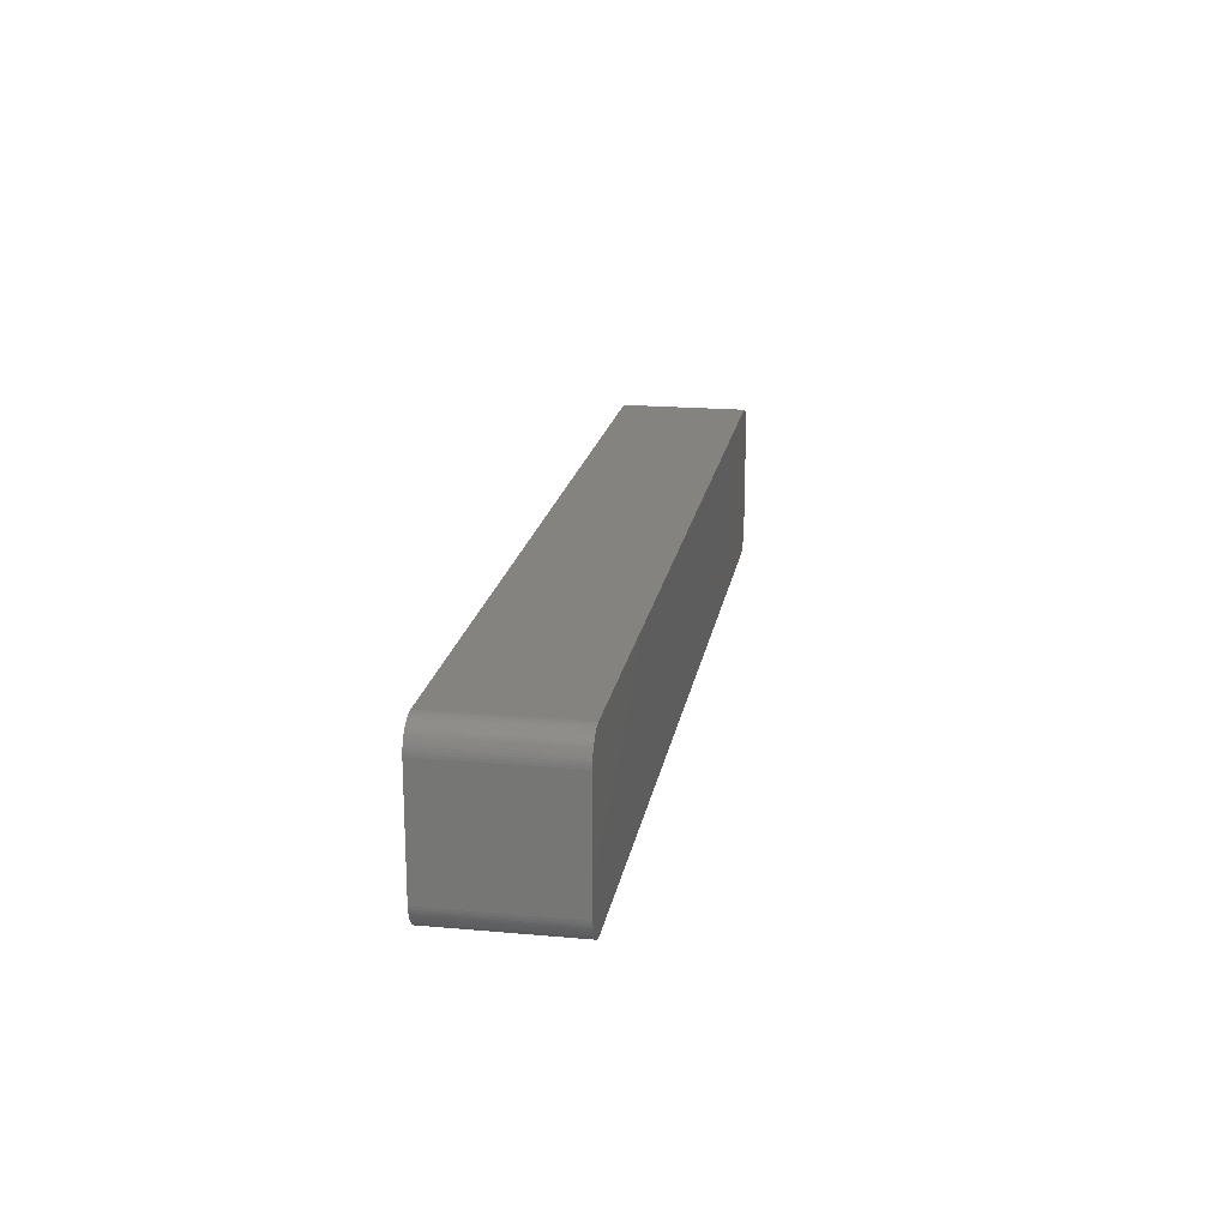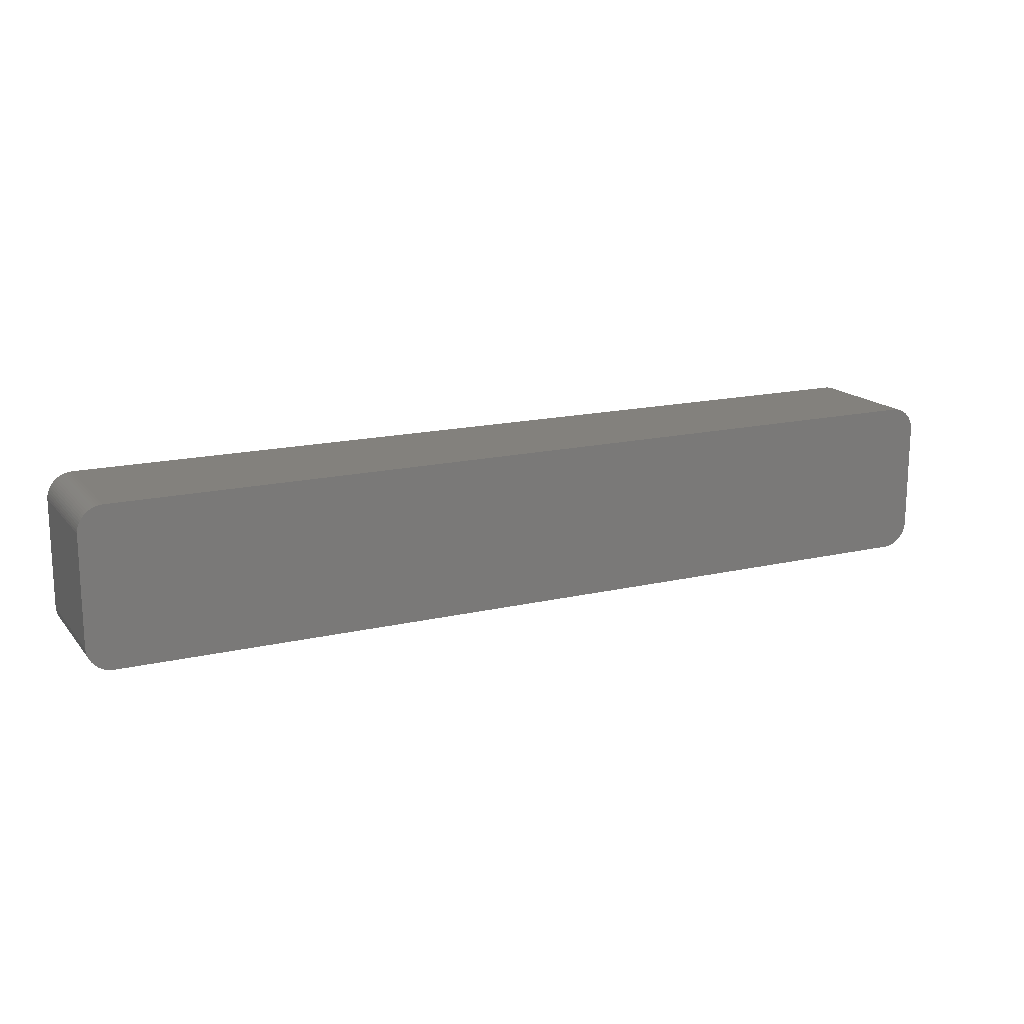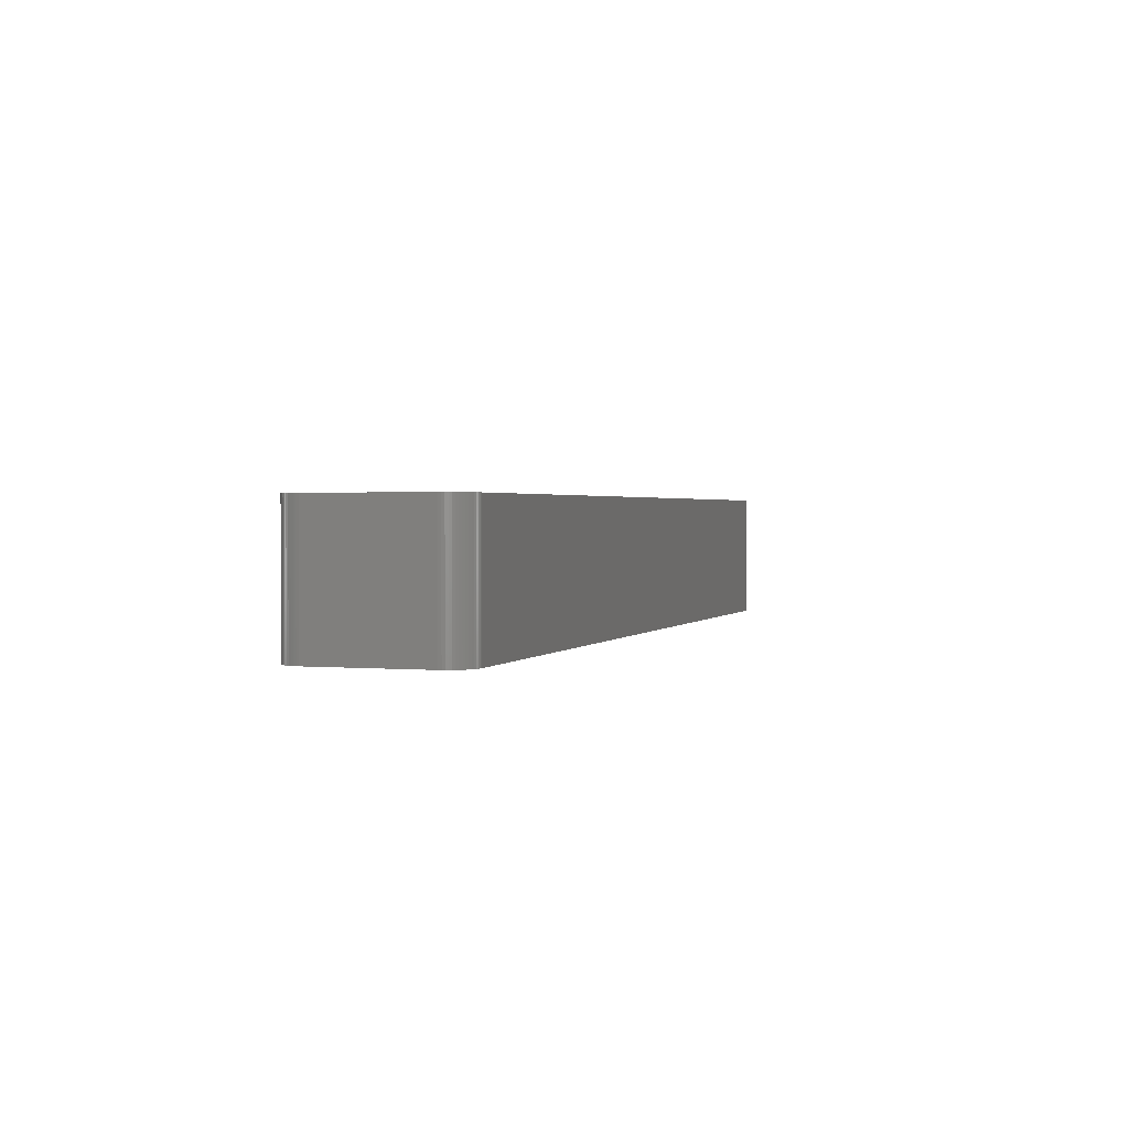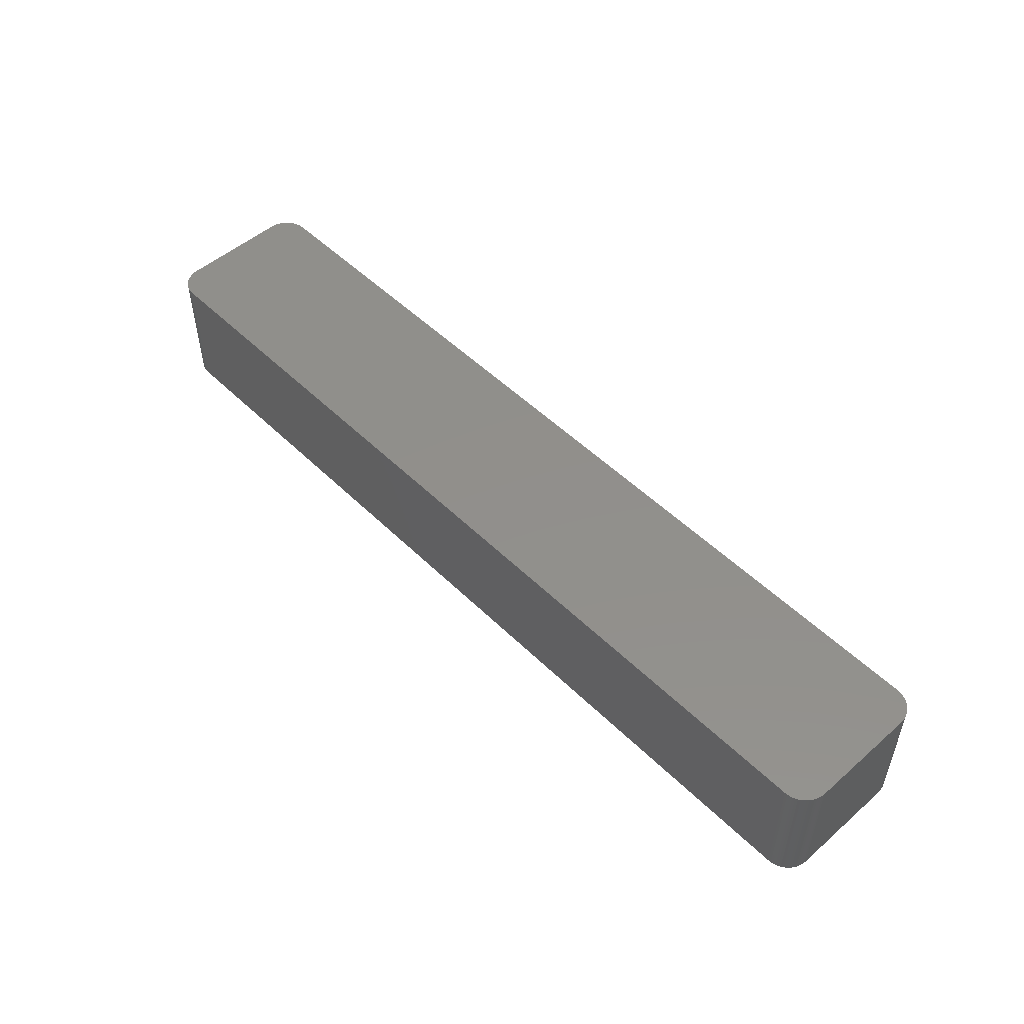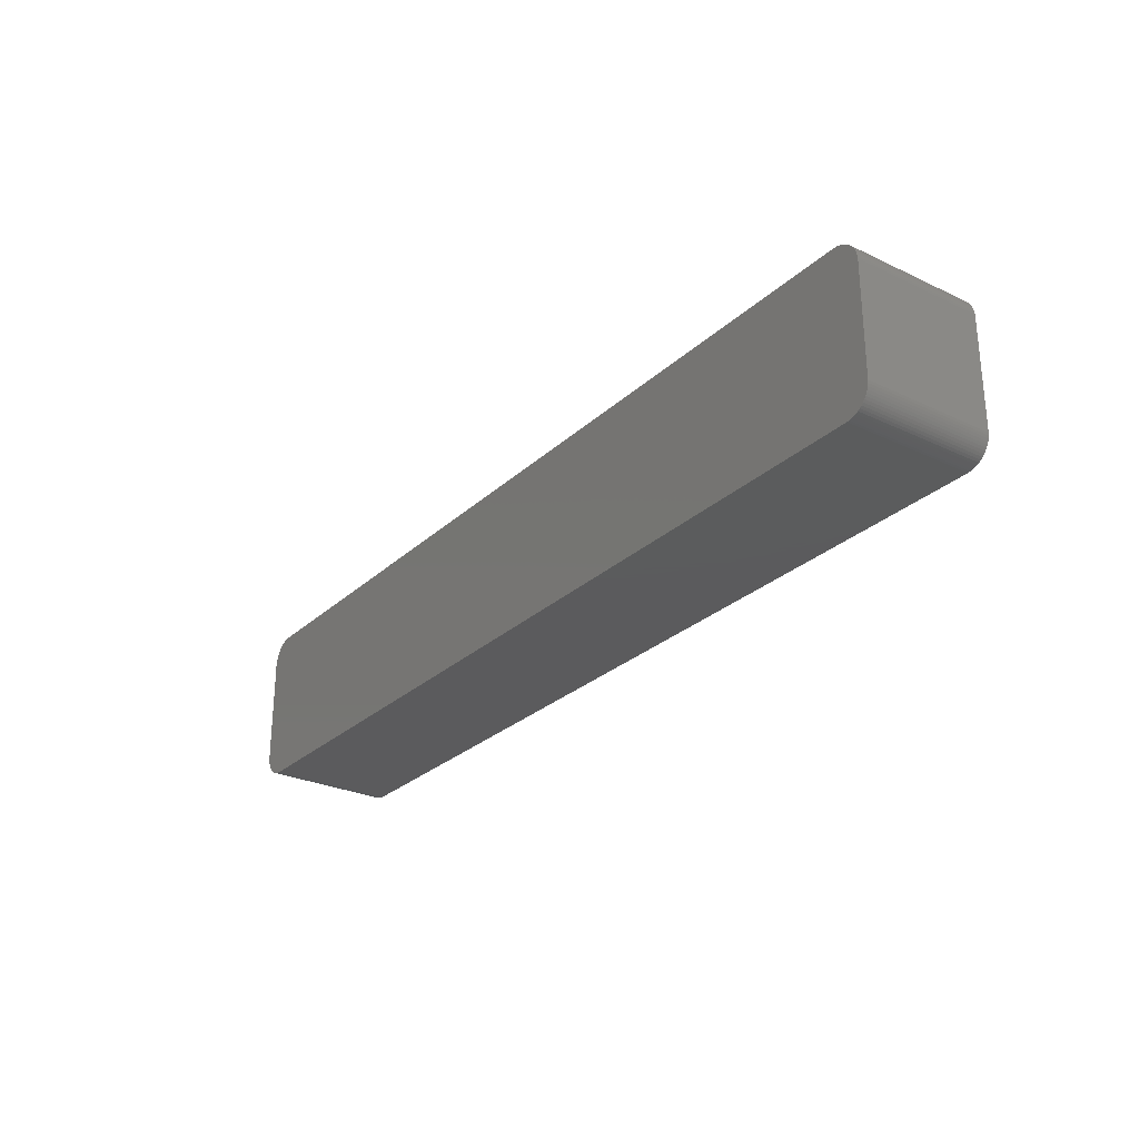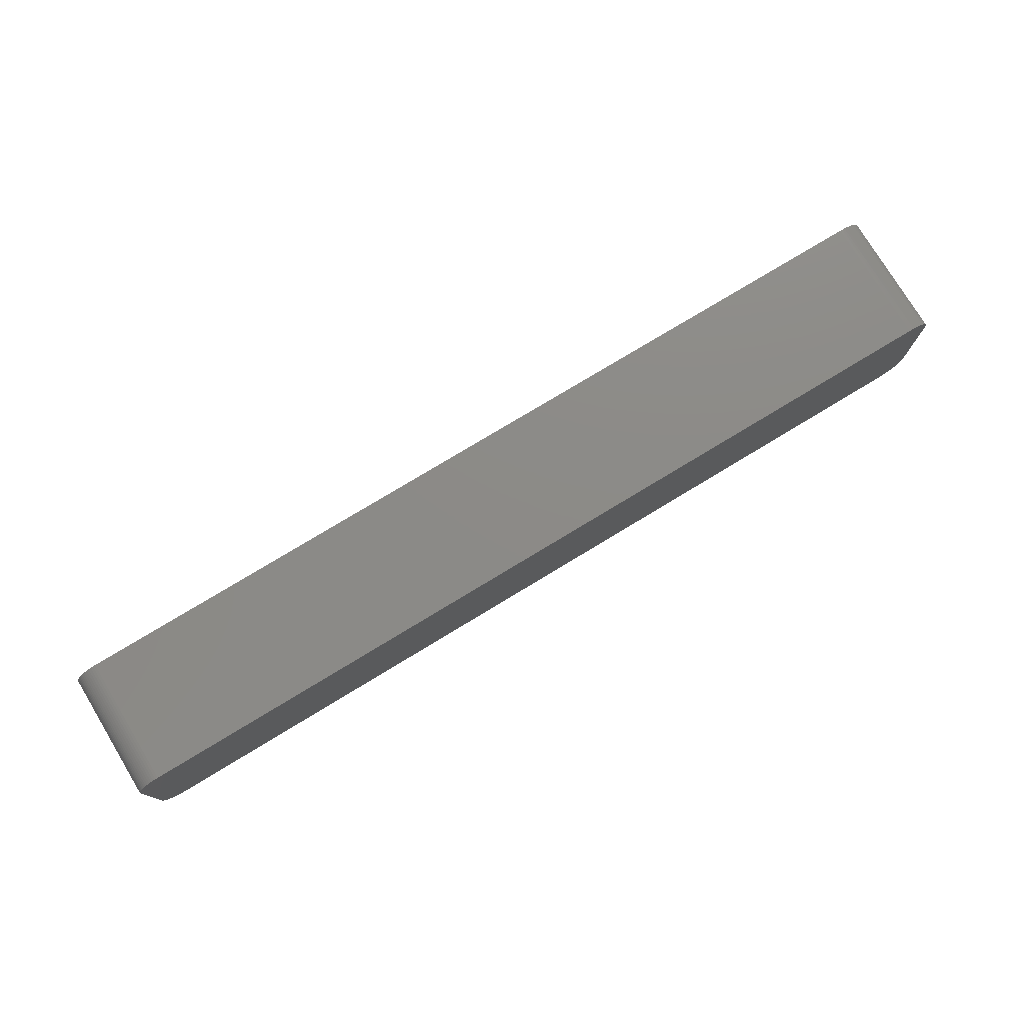
<metadata>
{"format":"stl","ext":"stl","renderer":"f3d","projection":"perspective","resolution":1024,"background":"white","views":[{"elev":19.2,"azim":-80.4,"up":"+Y"},{"elev":16.2,"azim":-25.8,"up":"+Y"},{"elev":1.5,"azim":-72.0,"up":"+Z"},{"elev":51.2,"azim":-133.4,"up":"+Z"},{"elev":-27.3,"azim":-126.0,"up":"+Y"},{"elev":76.9,"azim":-31.2,"up":"+Y"}]}
</metadata>
<code>
# stl→obj: 155 verts, 306 faces
v 43.62 7.867 1.27
v 43.88 7.835 6.35
v 43.88 7.835 1.27
v 45.02 -7.32 -6.35
v 44.36 -7.698 -6.35
v 43.37 -7.873 -6.35
v 44.81 7.468 6.35
v 44.12 7.779 6.35
v 43.37 7.873 6.35
v -44.92 7.396 6.35
v -43.5 -7.873 6.35
v 45.66 6.549 6.35
v -45.97 5.461 -6.35
v 45.86 6.083 -6.35
v 45.66 6.549 -1.27
v 45.53 6.765 -1.27
v -43.5 7.873 -6.35
v -43.75 -7.854 -6.35
v 43.88 -7.835 6.35
v 45.96 -5.587 -6.35
v 45.21 -7.152 1.27
v 45.02 -7.32 6.35
v -43.75 -7.854 6.35
v -43.5 7.873 6.35
v -44.24 7.742 6.35
v 43.37 7.873 -6.35
v -44.92 7.396 -6.35
v -45.11 7.238 -6.35
v 45.66 -6.549 6.35
v 45.86 6.083 1.27
v 45.92 5.837 1.27
v 45.92 5.837 -6.35
v 45.97 5.334 -6.35
v 45.53 6.765 -6.35
v -45.97 -5.461 6.35
v -45.97 5.461 6.35
v -44 -7.81 6.35
v -44 -7.81 -6.35
v 45.21 7.152 -1.27
v 45.21 7.152 6.35
v 45.38 6.967 6.35
v 45.02 7.32 -6.35
v 44.81 7.468 -6.35
v 43.62 7.867 6.35
v 45.86 -6.083 -6.35
v 45.66 -6.549 -6.35
v 45.97 -5.334 6.35
v 45.97 -5.334 -6.35
v 45.97 5.334 1.27
v 45.96 5.587 -6.35
v 45.96 5.587 1.27
v 43.88 7.835 -6.35
v 44.59 7.594 -6.35
v -45.72 6.436 -6.35
v -44 7.81 6.35
v -44 7.81 -6.35
v -44.24 7.742 -6.35
v 43.88 -7.835 -6.35
v 43.62 -7.867 -6.35
v -43.5 -7.873 -6.35
v -45.11 -7.238 6.35
v -45.95 -5.713 -6.35
v -45.95 -5.713 6.35
v -45.95 5.713 1.27
v -45.9 5.961 6.35
v -45.9 5.961 1.27
v -45.97 -5.461 -6.35
v 45.77 6.321 -1.27
v 45.38 6.967 -1.27
v 45.53 6.765 1.27
v 45.02 7.32 6.35
v 44.59 -7.594 6.35
v 45.38 -6.967 6.35
v 45.77 -6.321 1.27
v 45.92 5.837 6.35
v 45.97 5.334 6.35
v 45.77 6.321 1.27
v 45.77 6.321 6.35
v 45.86 6.083 6.35
v 43.62 7.867 -1.27
v -43.75 7.854 1.27
v -44 7.81 1.27
v -44.7 7.534 -6.35
v 44.12 -7.779 -6.35
v 43.37 -7.873 6.35
v -44.24 -7.742 6.35
v -45.6 6.658 6.35
v -45.6 6.658 -6.35
v -45.46 6.868 -6.35
v -45.72 -6.436 6.35
v -45.46 -6.868 6.35
v -45.11 -7.238 -6.35
v -45.6 -6.658 -6.35
v -45.82 -6.203 -6.35
v 45.77 6.321 -6.35
v 45.66 6.549 -6.35
v 44.59 7.594 6.35
v 44.36 7.698 -6.35
v 45.53 6.765 6.35
v 45.38 -6.967 -6.35
v 45.53 -6.765 1.27
v 45.38 -6.967 1.27
v 45.53 -6.765 6.35
v 45.77 -6.321 6.35
v 45.86 -6.083 1.27
v 45.38 6.967 -6.35
v 43.62 7.867 -6.35
v -44.7 7.534 6.35
v -43.75 7.854 6.35
v -43.75 7.854 -6.35
v -44.48 7.649 6.35
v 44.59 -7.594 -6.35
v 44.81 -7.468 -6.35
v 44.12 -7.779 6.35
v 43.62 -7.867 6.35
v -44.92 -7.396 6.35
v -44.7 -7.534 6.35
v -45.82 6.203 6.35
v -45.3 7.062 6.35
v -45.11 7.238 6.35
v -44.92 -7.396 -6.35
v -44.48 -7.649 -6.35
v -45.72 -6.436 -6.35
v -45.9 -5.961 6.35
v -45.6 -6.658 6.35
v 44.12 7.779 -6.35
v 45.21 -7.152 6.35
v 45.21 -7.152 -6.35
v 45.53 -6.765 -6.35
v 45.92 -5.837 6.35
v 45.92 -5.837 -6.35
v 45.77 -6.321 -6.35
v 45.96 -5.587 6.35
v 45.96 5.587 6.35
v 44.36 7.698 6.35
v -44.48 7.649 -6.35
v 44.81 -7.468 6.35
v -45.9 5.961 -6.35
v -45.46 6.868 6.35
v -45.3 7.062 -6.35
v -44.24 -7.742 -6.35
v -44.48 -7.649 6.35
v -45.46 -6.868 -6.35
v -45.3 -7.062 -6.35
v -45.82 -6.203 6.35
v -45.9 -5.961 -6.35
v 45.86 -6.083 6.35
v 45.21 7.152 -6.35
v 44.36 -7.698 6.35
v -45.72 6.436 6.35
v -45.82 6.203 -6.35
v -45.95 5.713 -6.35
v -45.95 5.713 6.35
v -44.7 -7.534 -6.35
v -45.3 -7.062 6.35
f 1 2 3
f 4 5 6
f 7 8 9
f 10 11 12
f 4 13 14
f 12 15 16
f 13 17 14
f 12 9 10
f 4 6 18
f 11 19 12
f 14 20 4
f 4 21 22
f 11 23 18
f 24 25 10
f 9 26 17
f 17 26 14
f 9 24 10
f 10 27 28
f 19 29 12
f 19 22 29
f 14 30 31
f 14 32 33
f 9 17 24
f 15 34 16
f 10 35 11
f 4 18 13
f 10 36 35
f 37 38 18
f 39 40 41
f 42 43 7
f 1 44 2
f 12 7 9
f 20 45 46
f 47 48 33
f 49 47 33
f 14 33 20
f 32 50 33
f 31 51 32
f 1 26 9
f 26 52 53
f 13 28 17
f 13 54 28
f 24 55 25
f 56 57 25
f 58 59 6
f 6 60 18
f 35 61 11
f 62 63 35
f 64 65 66
f 35 36 13
f 13 67 35
f 18 62 13
f 12 68 15
f 42 34 14
f 39 41 69
f 69 70 16
f 41 71 7
f 53 42 14
f 19 72 22
f 22 73 29
f 20 46 4
f 46 74 29
f 30 75 31
f 29 47 12
f 31 32 14
f 49 76 47
f 68 77 30
f 77 78 79
f 47 76 12
f 33 51 49
f 26 53 14
f 8 52 3
f 1 80 26
f 3 80 1
f 55 81 82
f 28 83 17
f 82 56 25
f 81 56 82
f 58 84 19
f 5 58 6
f 11 85 19
f 6 85 11
f 11 60 6
f 18 60 11
f 61 86 11
f 86 38 37
f 10 87 36
f 54 88 89
f 90 91 61
f 18 92 62
f 93 94 62
f 35 90 61
f 62 67 13
f 35 67 62
f 14 68 30
f 68 95 96
f 12 41 7
f 16 70 12
f 53 97 7
f 52 98 53
f 41 99 70
f 69 41 70
f 100 101 102
f 73 103 29
f 74 104 29
f 105 104 74
f 20 48 47
f 33 48 20
f 51 76 49
f 77 79 30
f 51 50 32
f 33 50 51
f 42 106 34
f 68 96 15
f 80 107 26
f 3 52 80
f 83 27 10
f 28 27 83
f 10 108 83
f 25 108 10
f 24 109 55
f 25 55 82
f 17 81 24
f 17 110 81
f 83 56 17
f 25 57 111
f 4 112 5
f 112 113 72
f 19 114 72
f 19 115 58
f 85 115 19
f 6 115 85
f 86 37 11
f 61 116 117
f 87 118 36
f 54 89 28
f 10 119 87
f 119 120 28
f 92 121 61
f 18 122 92
f 93 123 94
f 35 124 90
f 92 93 62
f 90 125 91
f 12 77 68
f 76 75 12
f 8 2 9
f 3 2 8
f 98 126 8
f 7 97 8
f 42 71 39
f 7 71 42
f 12 99 41
f 70 99 12
f 21 100 102
f 102 101 73
f 73 21 102
f 21 127 22
f 4 128 21
f 46 100 4
f 101 129 46
f 29 101 46
f 45 130 105
f 20 131 45
f 74 45 105
f 45 132 46
f 130 133 47
f 29 130 47
f 75 134 51
f 31 75 51
f 34 106 69
f 16 34 69
f 53 43 42
f 7 43 53
f 97 135 8
f 53 98 97
f 52 107 80
f 26 107 52
f 108 111 83
f 25 111 108
f 81 109 24
f 55 109 81
f 56 110 17
f 81 110 56
f 83 57 56
f 57 136 111
f 112 72 5
f 4 113 112
f 22 113 4
f 113 137 72
f 5 84 58
f 84 114 19
f 115 59 58
f 6 59 115
f 37 23 11
f 18 23 37
f 118 138 66
f 138 64 66
f 87 139 89
f 119 140 89
f 10 120 119
f 28 120 10
f 86 141 38
f 18 38 122
f 122 142 117
f 61 117 86
f 124 63 62
f 35 63 124
f 93 143 91
f 92 144 93
f 90 145 94
f 124 146 94
f 9 44 1
f 2 44 9
f 71 40 39
f 41 40 71
f 73 127 21
f 22 127 73
f 100 128 4
f 21 128 100
f 101 103 73
f 29 103 101
f 100 129 101
f 46 129 100
f 74 132 45
f 46 132 74
f 105 147 104
f 29 104 130
f 130 131 20
f 45 131 130
f 20 133 130
f 47 133 20
f 75 79 12
f 30 79 75
f 76 134 75
f 51 134 76
f 34 96 14
f 15 96 34
f 42 148 106
f 69 106 39
f 52 126 98
f 8 126 52
f 98 135 97
f 8 135 98
f 83 136 57
f 111 136 83
f 22 137 113
f 72 137 22
f 5 114 84
f 114 149 72
f 87 150 118
f 54 151 118
f 13 138 54
f 13 152 138
f 36 64 13
f 36 153 64
f 87 88 54
f 89 88 87
f 119 139 87
f 89 139 119
f 28 140 119
f 89 140 28
f 122 141 86
f 38 141 122
f 122 121 92
f 121 154 117
f 86 142 122
f 117 142 86
f 93 125 90
f 91 125 93
f 61 144 92
f 144 155 91
f 90 123 93
f 94 123 90
f 124 145 90
f 94 145 124
f 62 146 124
f 94 146 62
f 130 147 105
f 104 147 130
f 12 78 77
f 79 78 12
f 14 95 68
f 96 95 14
f 39 148 42
f 106 148 39
f 5 149 114
f 72 149 5
f 118 65 36
f 66 65 118
f 54 150 87
f 118 150 54
f 138 151 54
f 118 151 138
f 64 152 13
f 138 152 64
f 121 116 61
f 117 116 121
f 122 154 121
f 117 154 122
f 144 143 93
f 91 143 144
f 61 155 144
f 91 155 61
f 65 153 36
f 64 153 65

</code>
